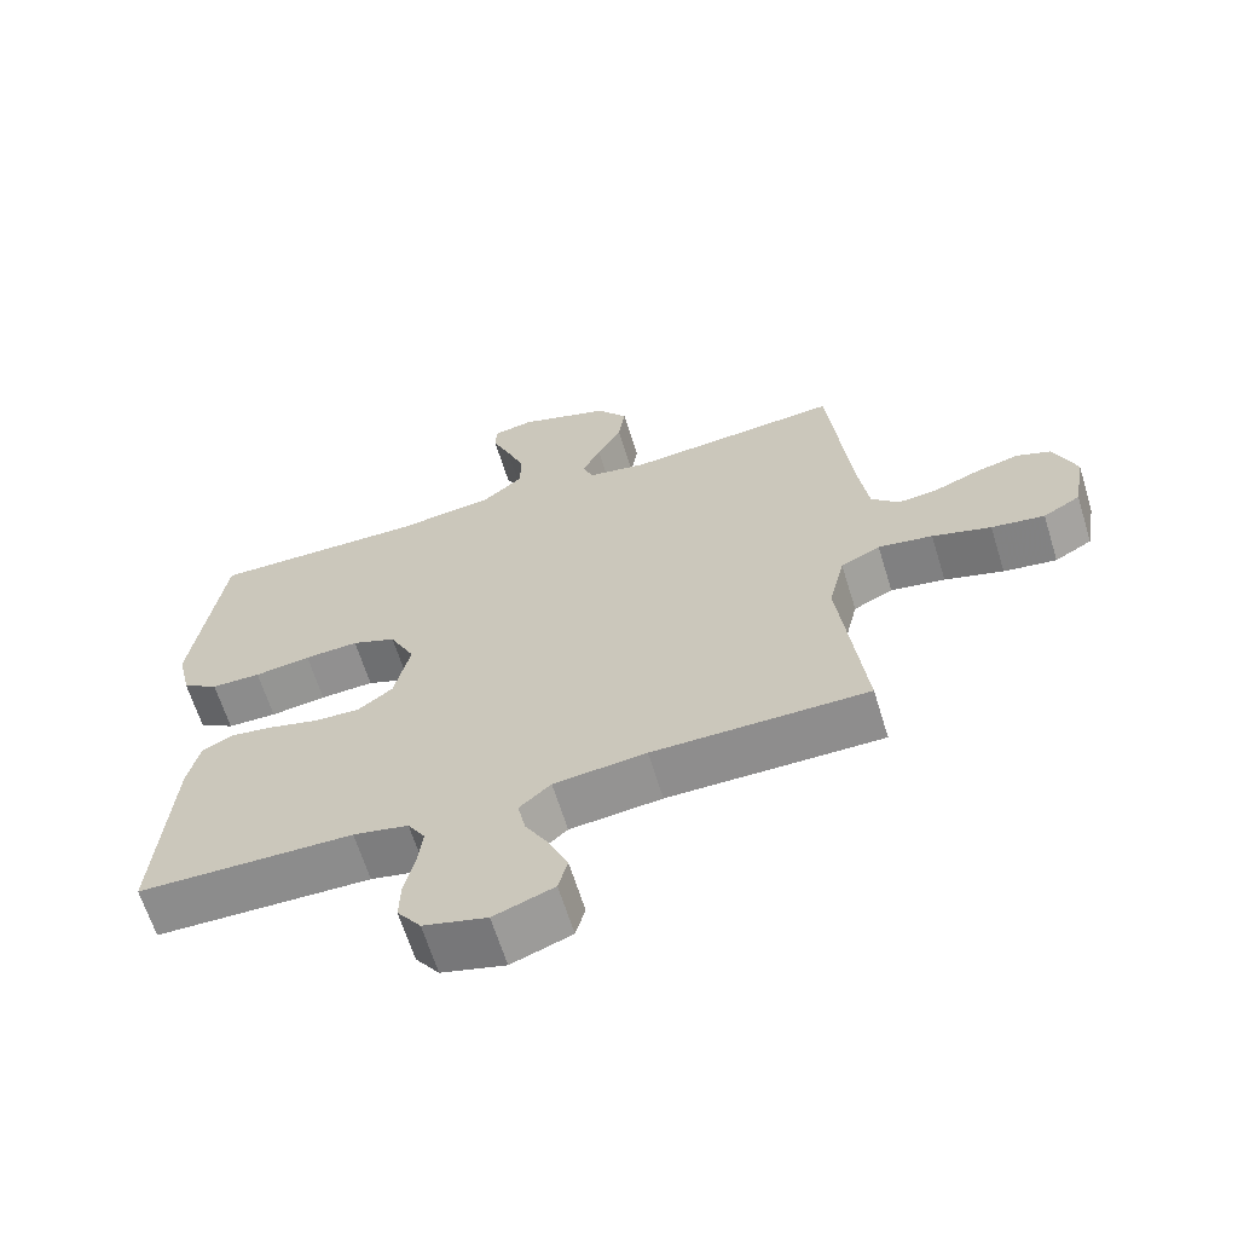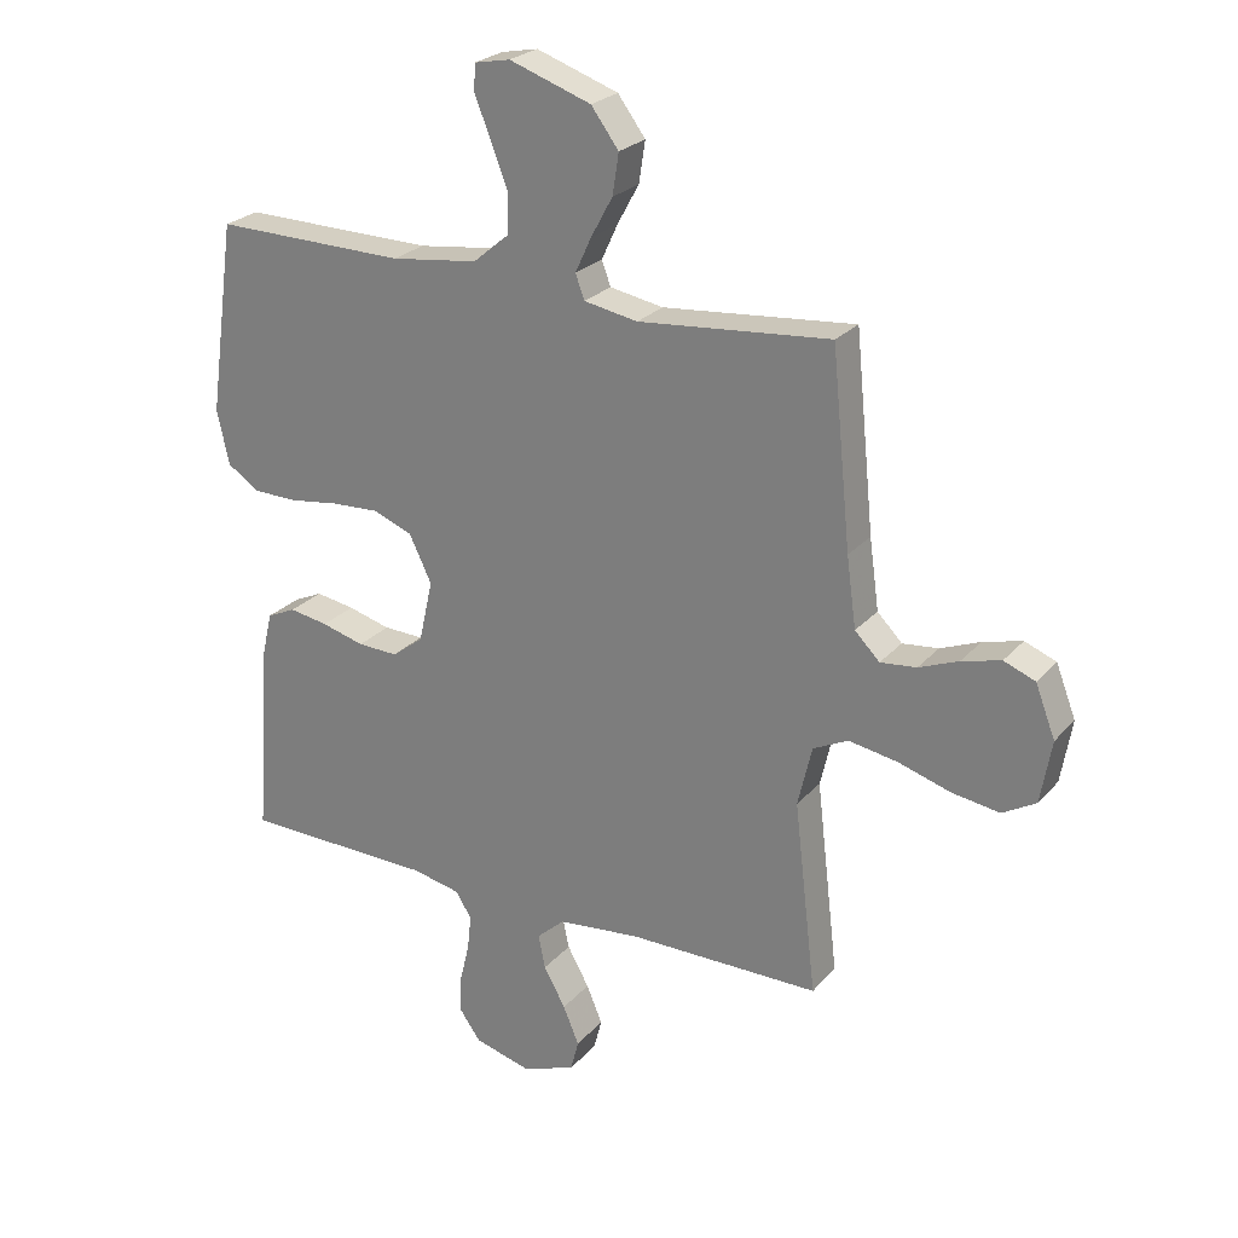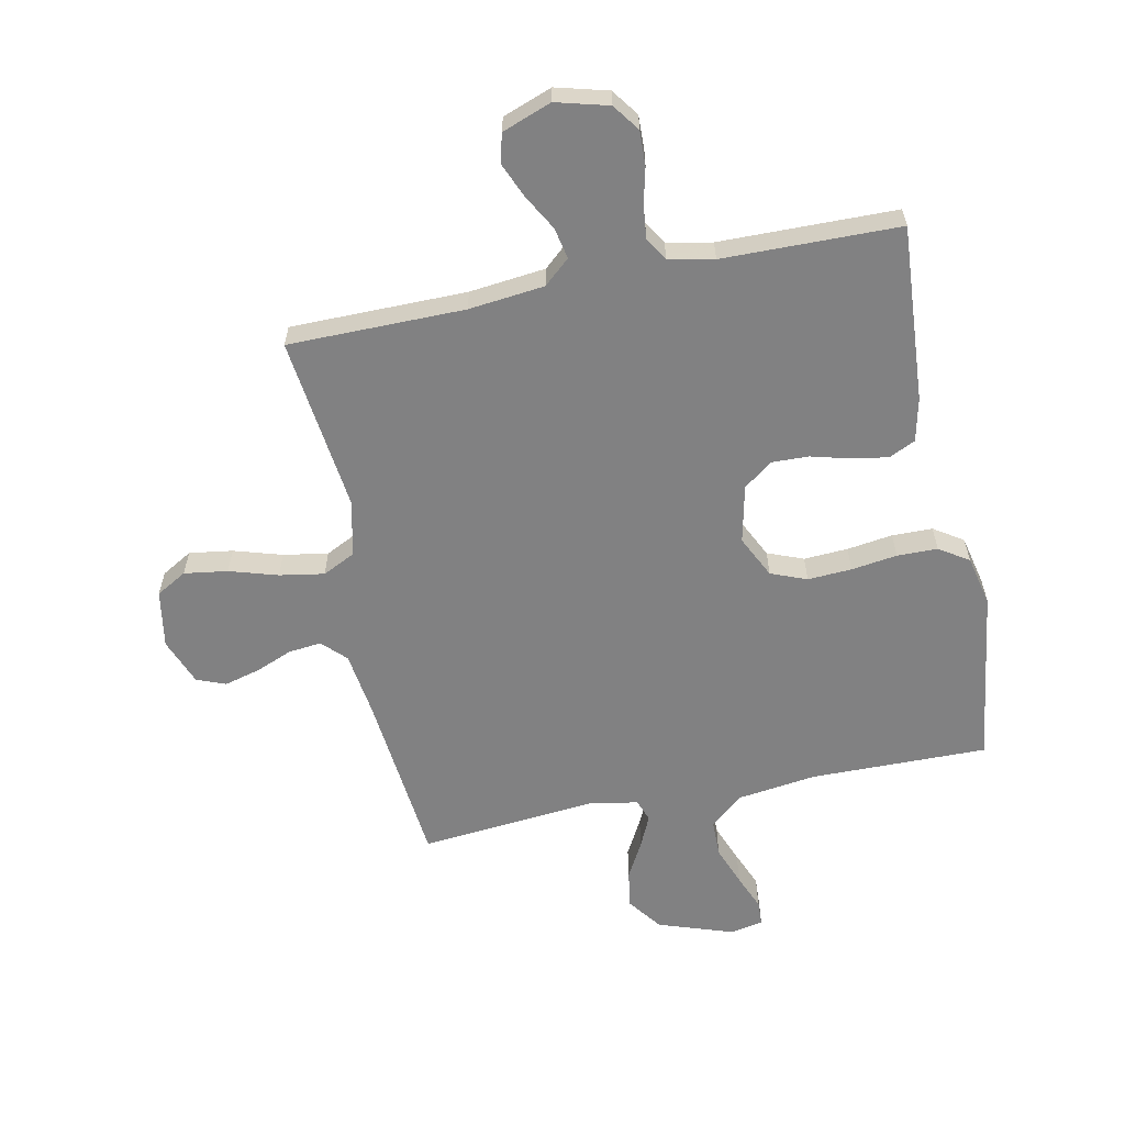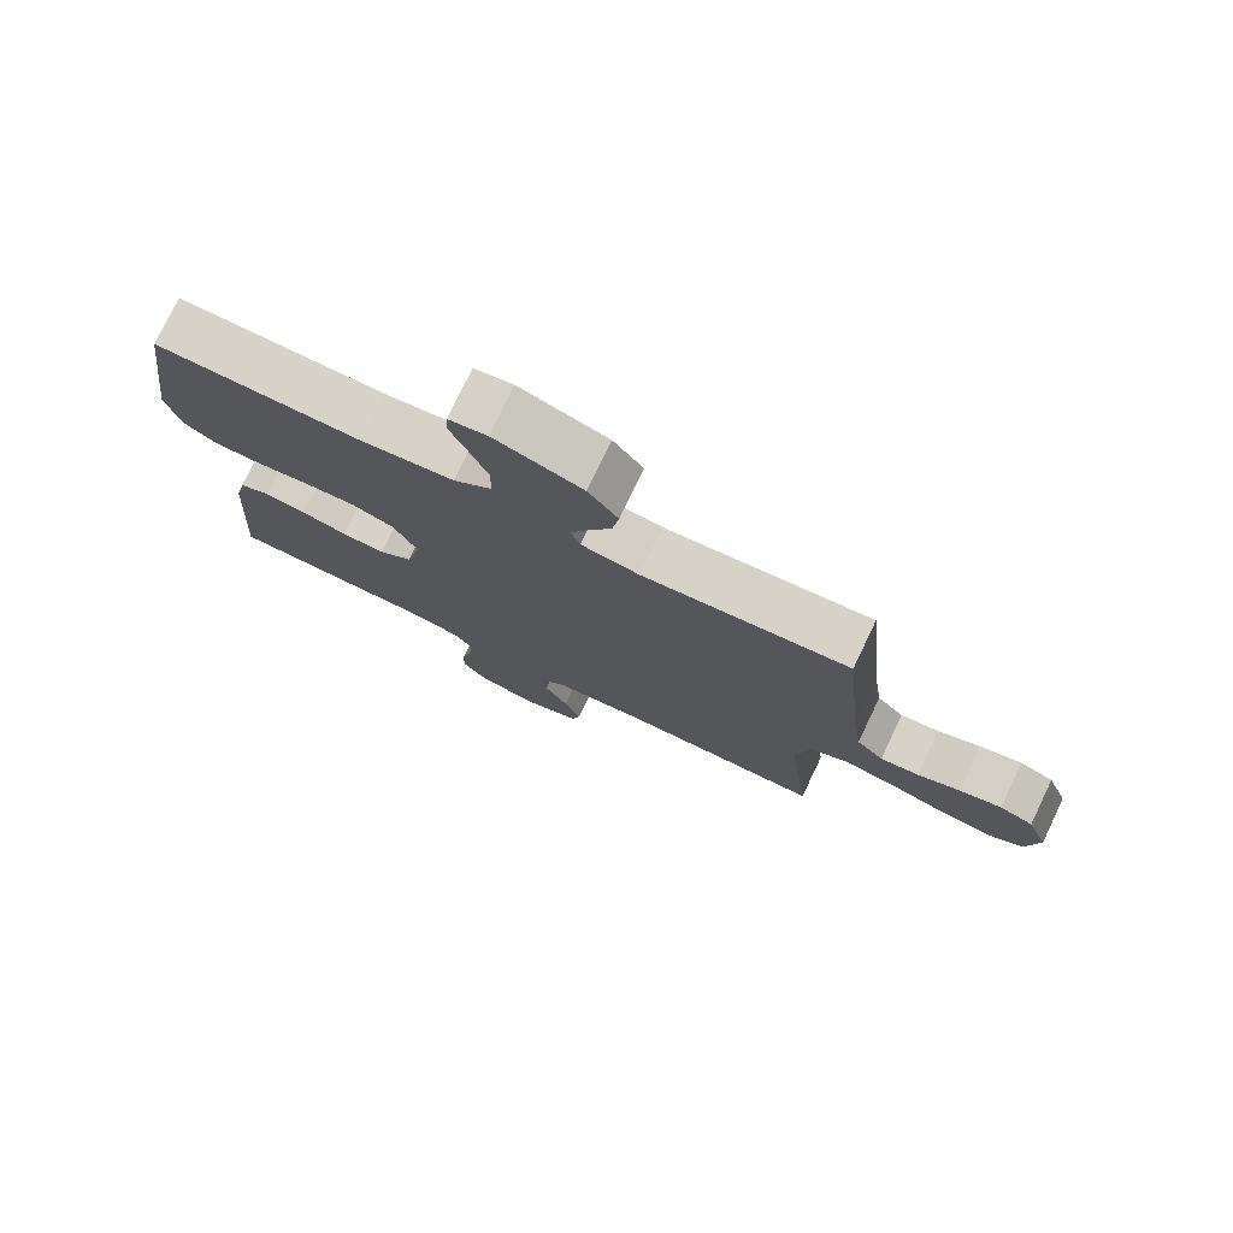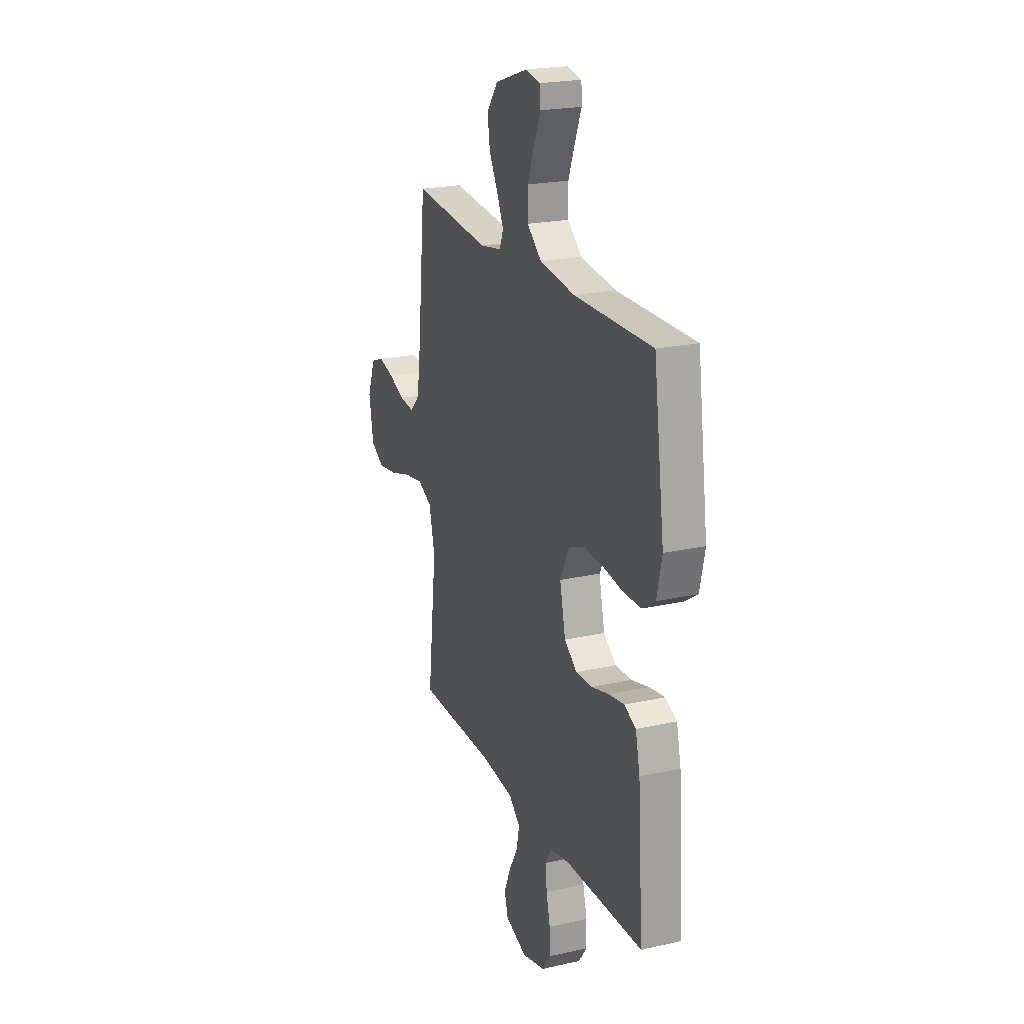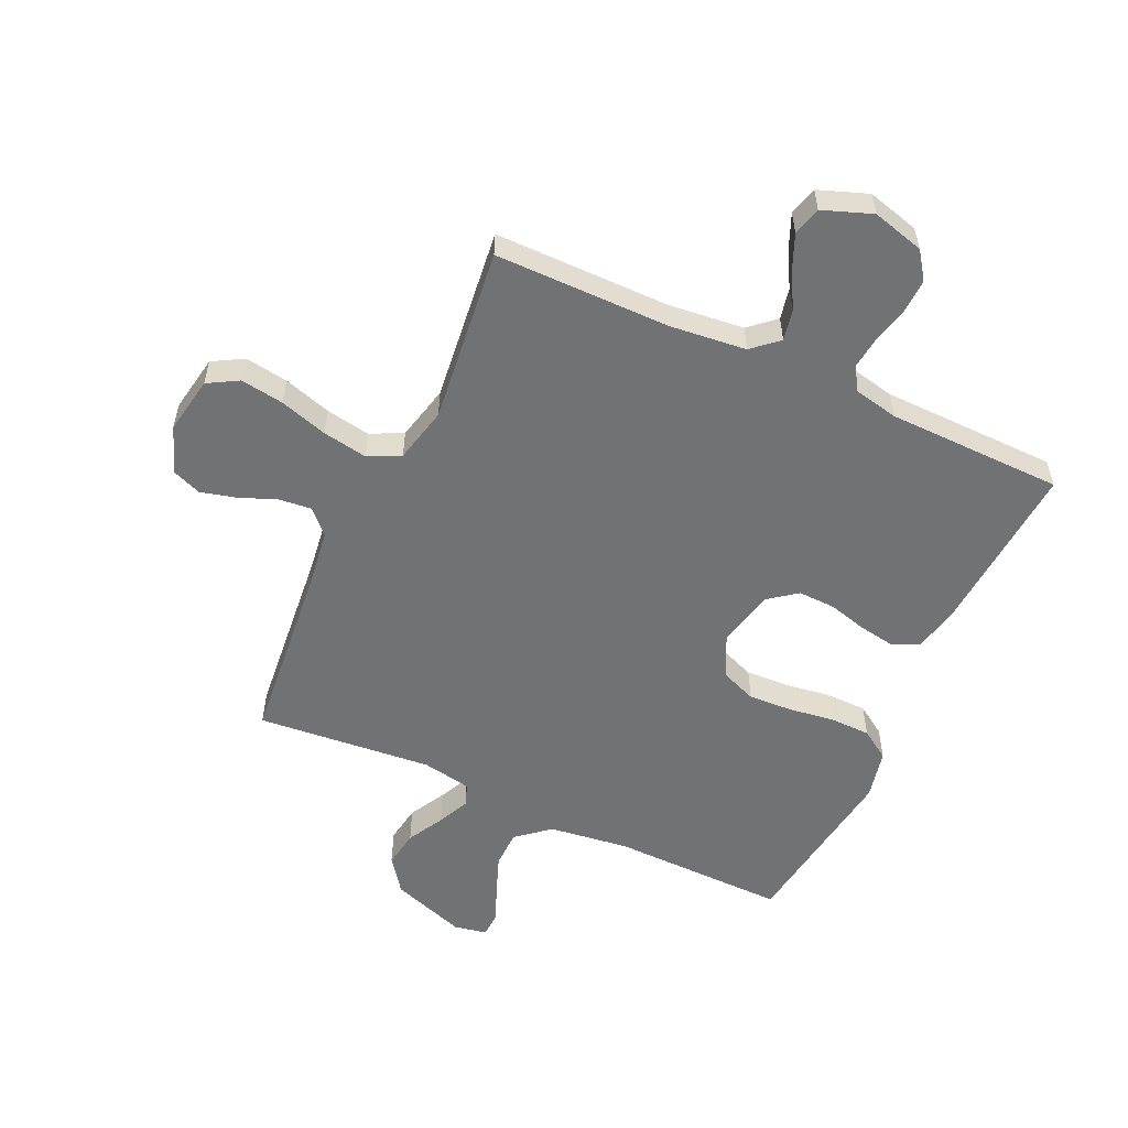
<metadata>
{"format":"obj","ext":"obj","renderer":"f3d","projection":"perspective","resolution":1024,"background":"white","views":[{"elev":-64.6,"azim":17.2,"up":"+Z"},{"elev":24.9,"azim":30.8,"up":"+Z"},{"elev":-60.4,"azim":-168.3,"up":"+Y"},{"elev":77.1,"azim":25.6,"up":"+Z"},{"elev":21.9,"azim":-111.4,"up":"+Z"},{"elev":-55.5,"azim":155.2,"up":"+Y"}]}
</metadata>
<code>
v 0.5 0.07 -0.5
v 0.2 0.07 -0.501
v 0.071 0.07 -0.515
v 0.027 0.07 -0.554
v 0.038 0.07 -0.607
v 0.072 0.07 -0.668
v 0.097 0.07 -0.727
v 0.084 0.07 -0.776
v 0 0.07 -0.807
v -0.089 0.07 -0.783
v -0.122 0.07 -0.737
v -0.12 0.07 -0.678
v -0.105 0.07 -0.616
v -0.099 0.07 -0.561
v -0.123 0.07 -0.521
v -0.2 0.07 -0.505
v -0.5 0.07 -0.5
v -0.479 0.07 -0.2
v -0.462 0.07 -0.126
v -0.417 0.07 -0.105
v -0.356 0.07 -0.115
v -0.289 0.07 -0.133
v -0.226 0.07 -0.135
v -0.177 0.07 -0.098
v -0.155 0.07 0
v -0.19 0.07 0.072
v -0.251 0.07 0.096
v -0.326 0.07 0.092
v -0.404 0.07 0.081
v -0.473 0.07 0.082
v -0.523 0.07 0.115
v -0.542 0.07 0.2
v -0.5 0.07 0.5
v -0.2 0.07 0.496
v -0.064 0.07 0.514
v -0.008 0.07 0.561
v -0.007 0.07 0.625
v -0.033 0.07 0.693
v -0.058 0.07 0.754
v -0.056 0.07 0.796
v 0 0.07 0.807
v 0.128 0.07 0.763
v 0.171 0.07 0.705
v 0.161 0.07 0.641
v 0.127 0.07 0.579
v 0.102 0.07 0.525
v 0.116 0.07 0.487
v 0.2 0.07 0.472
v 0.5 0.07 0.5
v 0.53 0.07 0.2
v 0.545 0.07 0.091
v 0.584 0.07 0.052
v 0.64 0.07 0.058
v 0.702 0.07 0.083
v 0.763 0.07 0.099
v 0.812 0.07 0.08
v 0.843 0.07 0
v 0.826 0.07 -0.098
v 0.774 0.07 -0.128
v 0.7 0.07 -0.117
v 0.618 0.07 -0.092
v 0.542 0.07 -0.079
v 0.487 0.07 -0.106
v 0.465 0.07 -0.2
v 0.5 0 -0.5
v 0.2 0 -0.501
v 0.071 0 -0.515
v 0.027 0 -0.554
v 0.038 0 -0.607
v 0.072 0 -0.668
v 0.097 0 -0.727
v 0.084 0 -0.776
v 0 0 -0.807
v -0.089 0 -0.783
v -0.122 0 -0.737
v -0.12 0 -0.678
v -0.105 0 -0.616
v -0.099 0 -0.561
v -0.123 0 -0.521
v -0.2 0 -0.505
v -0.5 0 -0.5
v -0.479 0 -0.2
v -0.462 0 -0.126
v -0.417 0 -0.105
v -0.356 0 -0.115
v -0.289 0 -0.133
v -0.226 0 -0.135
v -0.177 0 -0.098
v -0.155 0 0
v -0.19 0 0.072
v -0.251 0 0.096
v -0.326 0 0.092
v -0.404 0 0.081
v -0.473 0 0.082
v -0.523 0 0.115
v -0.542 0 0.2
v -0.5 0 0.5
v -0.2 0 0.496
v -0.064 0 0.514
v -0.008 0 0.561
v -0.007 0 0.625
v -0.033 0 0.693
v -0.058 0 0.754
v -0.056 0 0.796
v 0 0 0.807
v 0.128 0 0.763
v 0.171 0 0.705
v 0.161 0 0.641
v 0.127 0 0.579
v 0.102 0 0.525
v 0.116 0 0.487
v 0.2 0 0.472
v 0.5 0 0.5
v 0.53 0 0.2
v 0.545 0 0.091
v 0.584 0 0.052
v 0.64 0 0.058
v 0.702 0 0.083
v 0.763 0 0.099
v 0.812 0 0.08
v 0.843 0 0
v 0.826 0 -0.098
v 0.774 0 -0.128
v 0.7 0 -0.117
v 0.618 0 -0.092
v 0.542 0 -0.079
v 0.487 0 -0.106
v 0.465 0 -0.2
f 59 60 61
f 58 59 61
f 57 58 61
f 56 57 61
f 55 56 61
f 54 55 61
f 53 54 61
f 52 53 61 62
f 51 52 62 63
f 48 49 50
f 50 51 63
f 48 50 63
f 47 48 63
f 43 44 45
f 42 43 45
f 41 42 45
f 40 41 45
f 39 40 45
f 38 39 45
f 37 38 45 46
f 36 37 46 47
f 32 33 34
f 31 32 34
f 30 31 34
f 29 30 34
f 28 29 34
f 27 28 34 35
f 36 47 63
f 35 36 63
f 27 35 63
f 26 27 63
f 20 21 22
f 19 20 22
f 18 19 22
f 17 18 22
f 16 17 22
f 15 16 22 23
f 14 15 23 24
f 11 12 13
f 10 11 13
f 9 10 13
f 8 9 13
f 7 8 13
f 6 7 13
f 5 6 13
f 4 5 13 14
f 14 24 25
f 4 14 25
f 3 4 25
f 64 1 2
f 63 64 2
f 26 63 2
f 25 26 2
f 2 3 25
f 125 124 123
f 125 123 122
f 125 122 121
f 125 121 120
f 125 120 119
f 125 119 118
f 125 118 117
f 126 125 117 116
f 127 126 116 115
f 114 113 112
f 127 115 114
f 127 114 112
f 127 112 111
f 109 108 107
f 109 107 106
f 109 106 105
f 109 105 104
f 109 104 103
f 109 103 102
f 110 109 102 101
f 111 110 101 100
f 98 97 96
f 98 96 95
f 98 95 94
f 98 94 93
f 98 93 92
f 99 98 92 91
f 127 111 100
f 127 100 99
f 127 99 91
f 127 91 90
f 86 85 84
f 86 84 83
f 86 83 82
f 86 82 81
f 86 81 80
f 87 86 80 79
f 88 87 79 78
f 77 76 75
f 77 75 74
f 77 74 73
f 77 73 72
f 77 72 71
f 77 71 70
f 77 70 69
f 78 77 69 68
f 89 88 78
f 89 78 68
f 89 68 67
f 66 65 128
f 66 128 127
f 66 127 90
f 66 90 89
f 89 67 66
f 1 65 66 2
f 2 66 67 3
f 3 67 68 4
f 4 68 69 5
f 5 69 70 6
f 6 70 71 7
f 7 71 72 8
f 8 72 73 9
f 9 73 74 10
f 10 74 75 11
f 11 75 76 12
f 12 76 77 13
f 13 77 78 14
f 14 78 79 15
f 15 79 80 16
f 16 80 81 17
f 17 81 82 18
f 18 82 83 19
f 19 83 84 20
f 20 84 85 21
f 21 85 86 22
f 22 86 87 23
f 23 87 88 24
f 24 88 89 25
f 25 89 90 26
f 26 90 91 27
f 27 91 92 28
f 28 92 93 29
f 29 93 94 30
f 30 94 95 31
f 31 95 96 32
f 32 96 97 33
f 33 97 98 34
f 34 98 99 35
f 35 99 100 36
f 36 100 101 37
f 37 101 102 38
f 38 102 103 39
f 39 103 104 40
f 40 104 105 41
f 41 105 106 42
f 42 106 107 43
f 43 107 108 44
f 44 108 109 45
f 45 109 110 46
f 46 110 111 47
f 47 111 112 48
f 48 112 113 49
f 49 113 114 50
f 50 114 115 51
f 51 115 116 52
f 52 116 117 53
f 53 117 118 54
f 54 118 119 55
f 55 119 120 56
f 56 120 121 57
f 57 121 122 58
f 58 122 123 59
f 59 123 124 60
f 60 124 125 61
f 61 125 126 62
f 62 126 127 63
f 63 127 128 64
f 64 128 65 1

</code>
